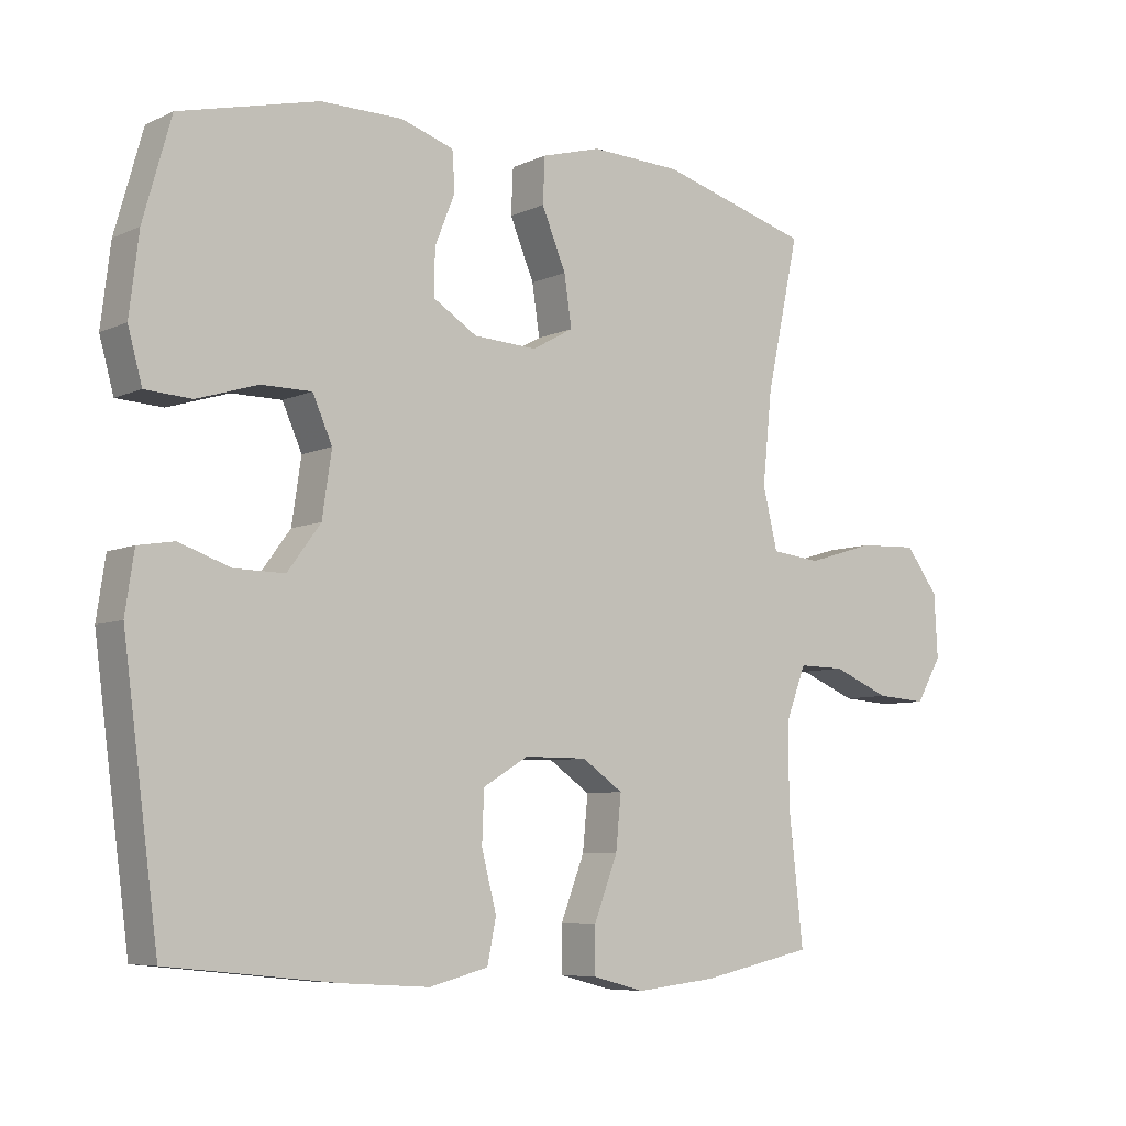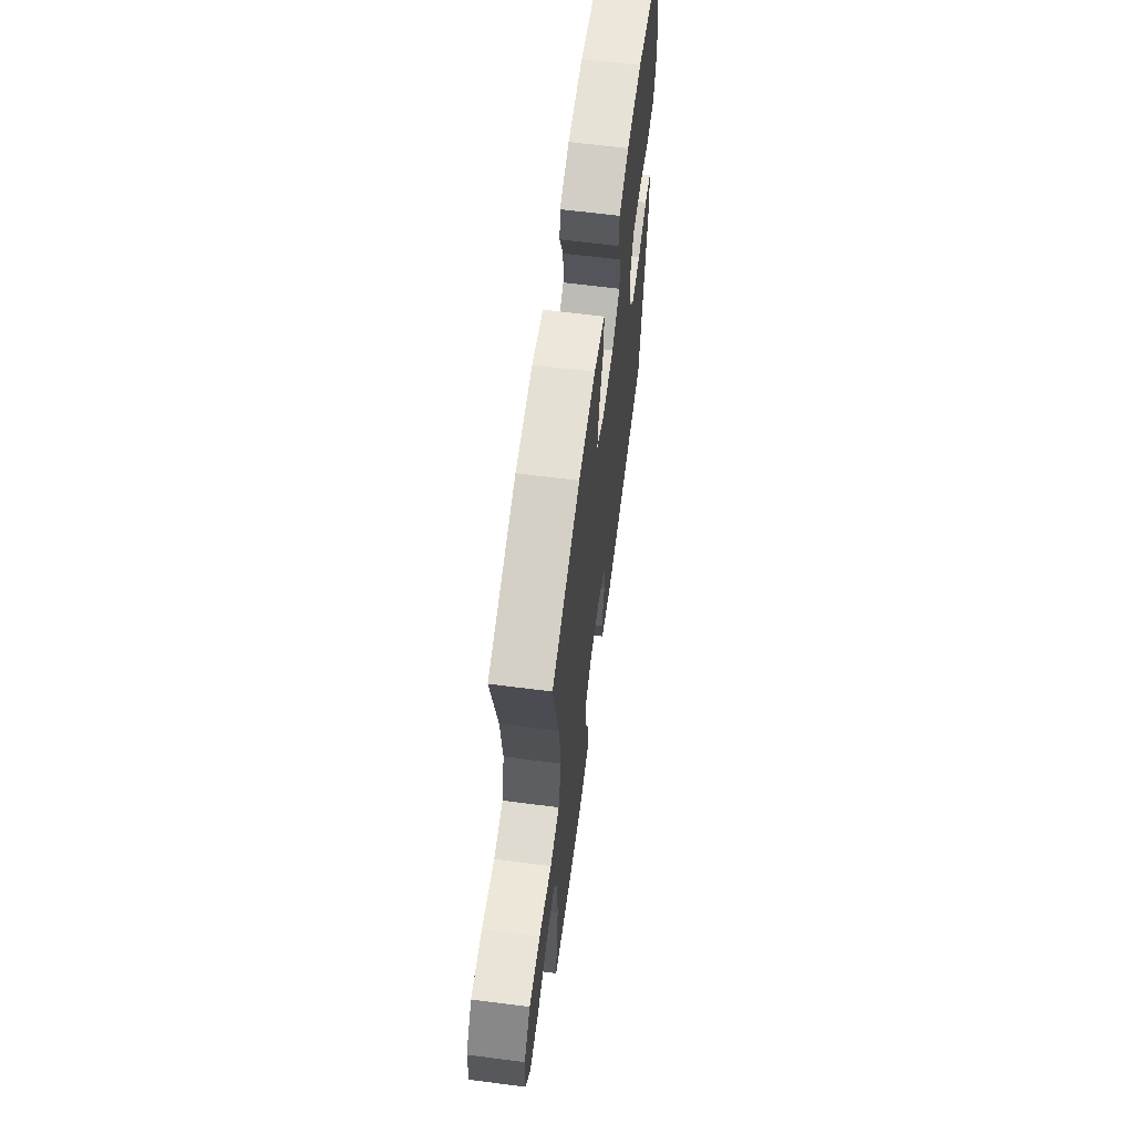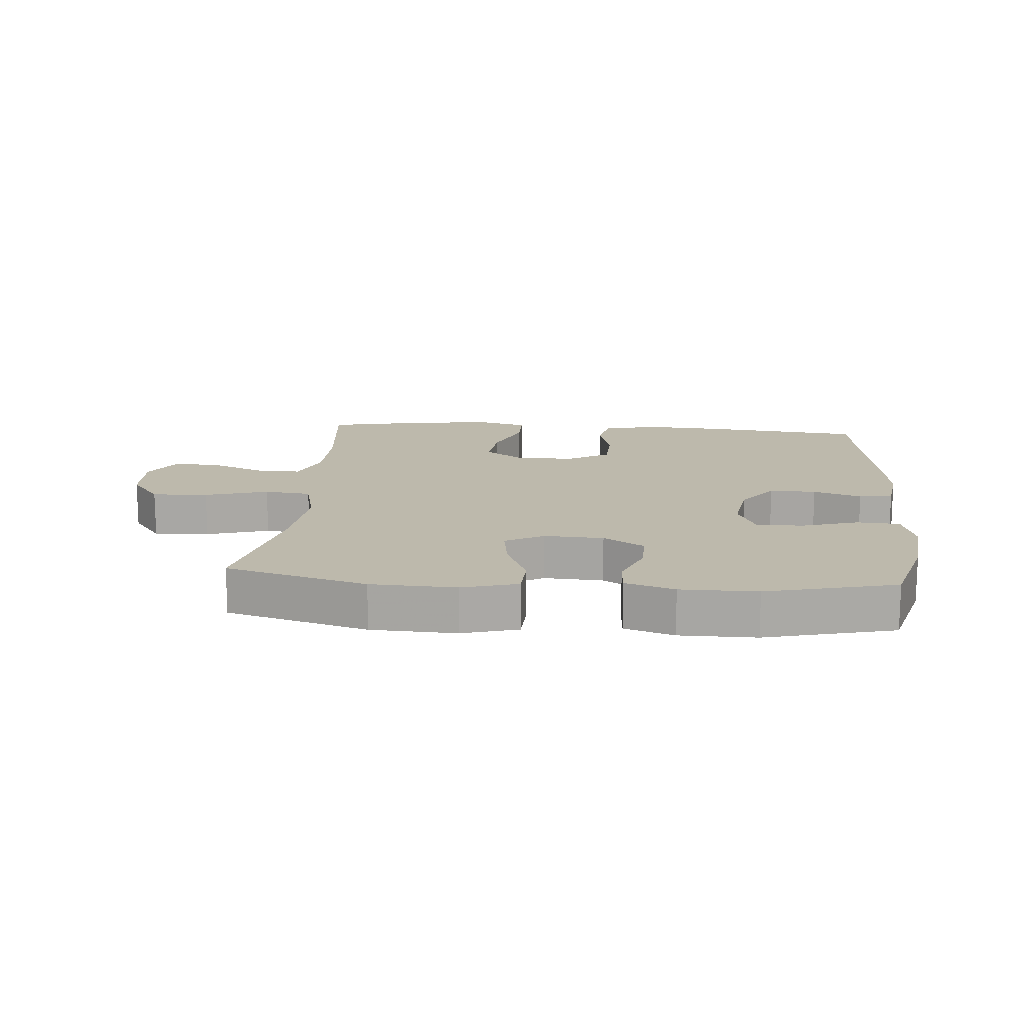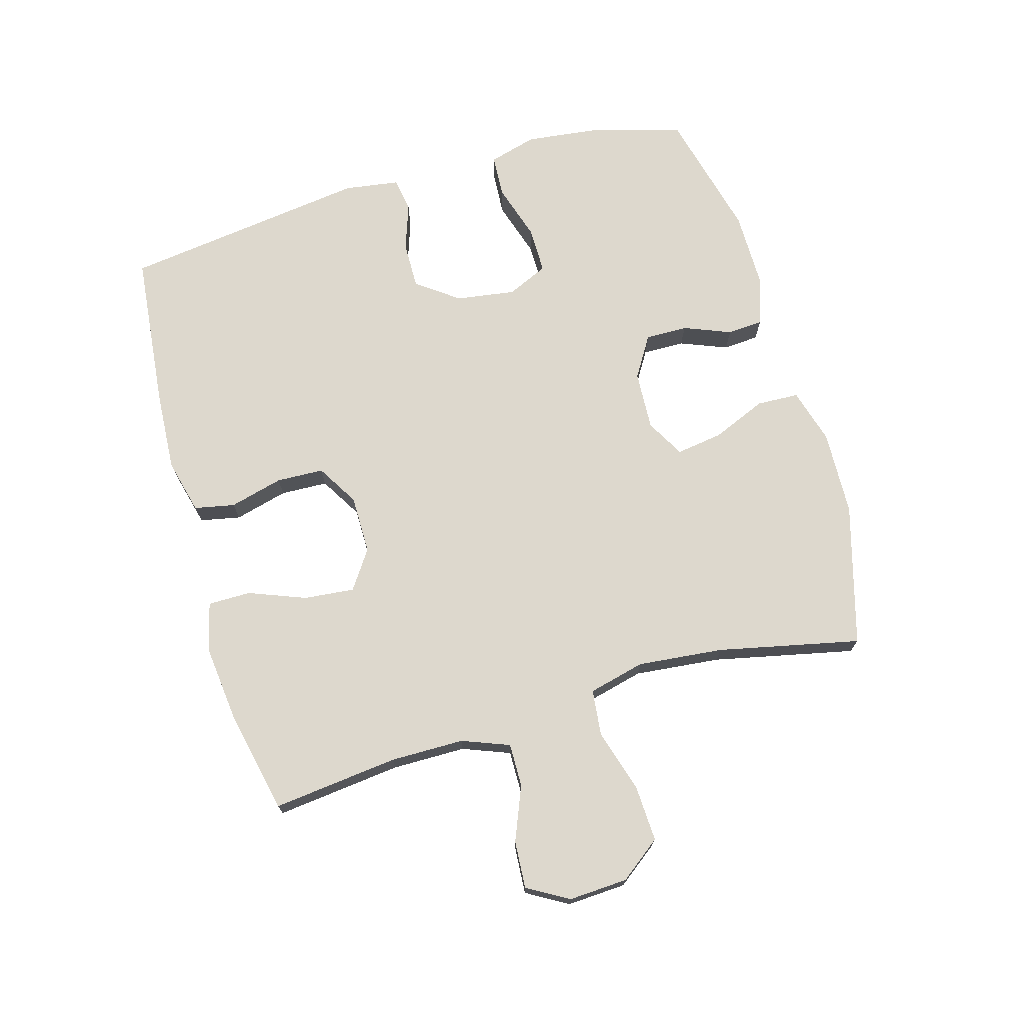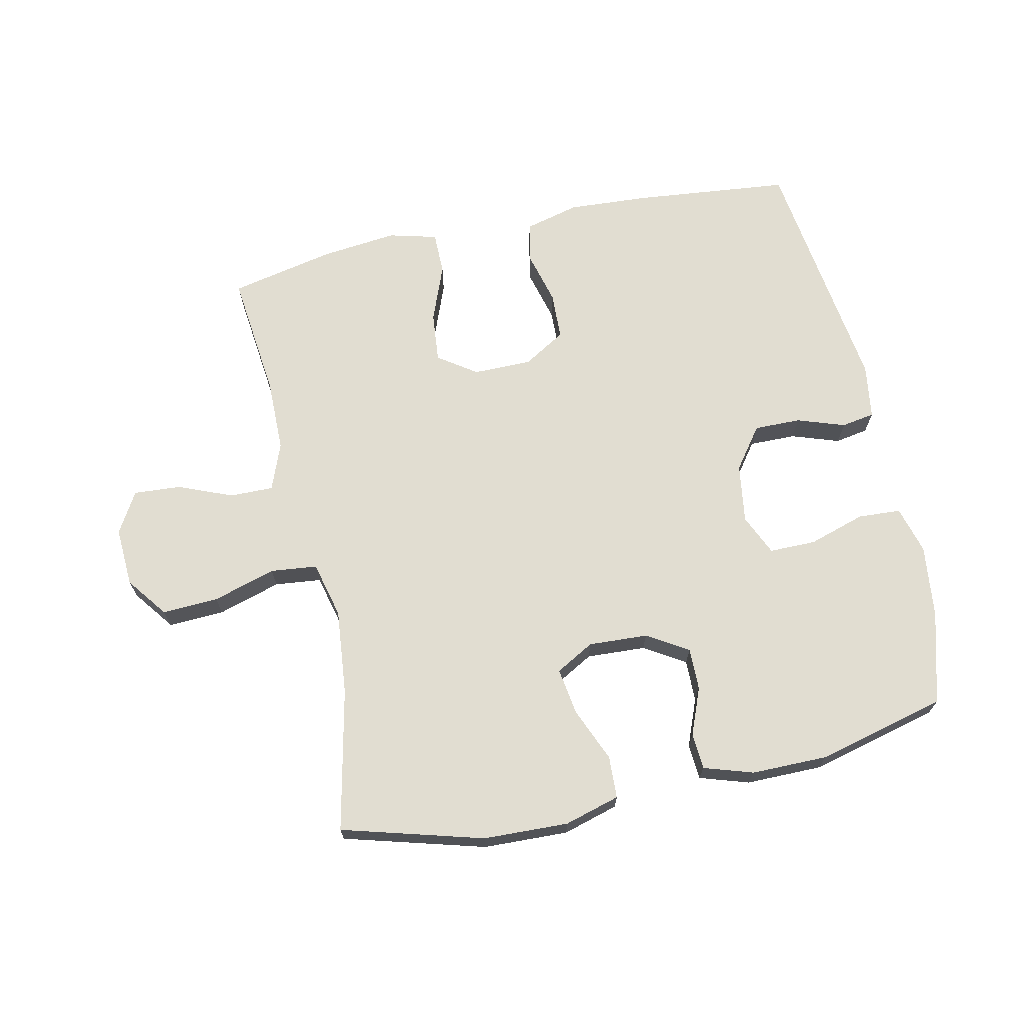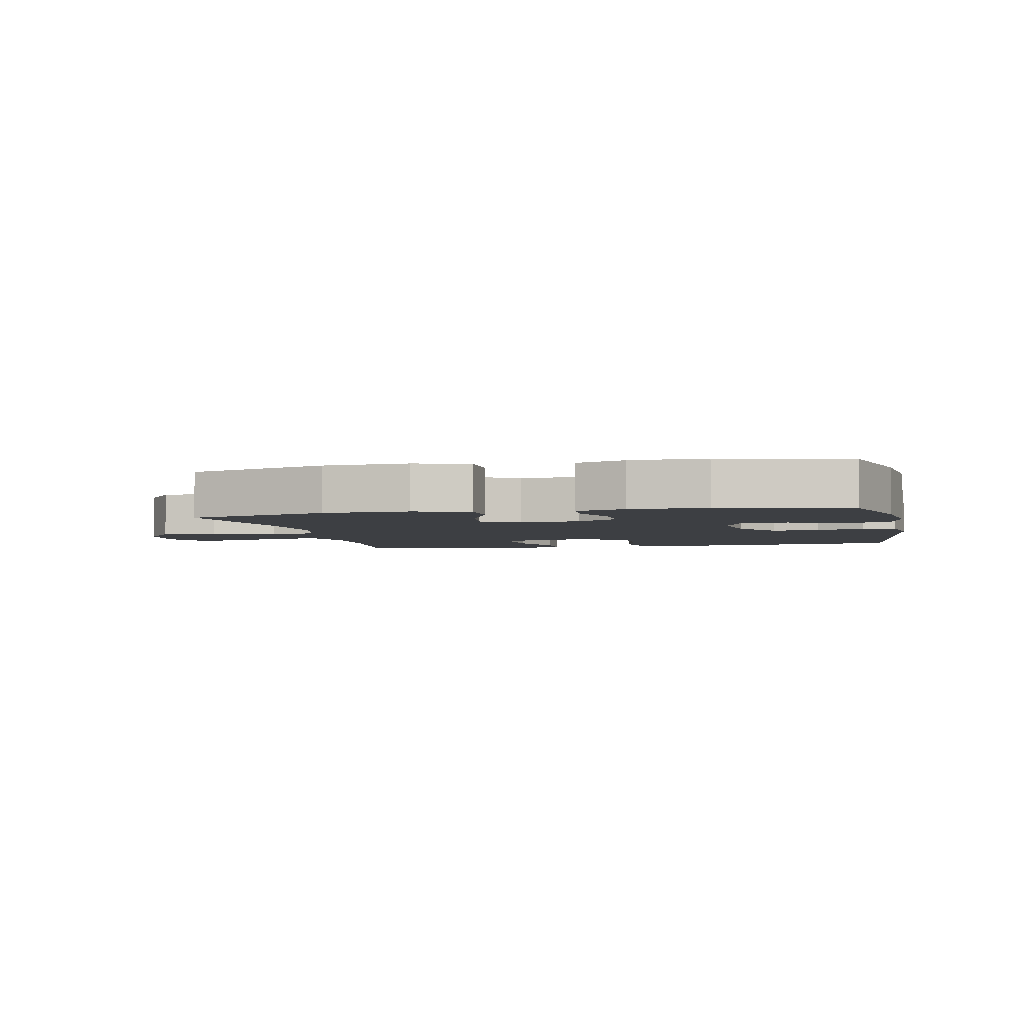
<metadata>
{"format":"obj","ext":"obj","renderer":"f3d","projection":"perspective","resolution":1024,"background":"white","views":[{"elev":-6.9,"azim":142.2,"up":"+Z"},{"elev":63.7,"azim":-82.6,"up":"+Z"},{"elev":15.0,"azim":4.8,"up":"+Y"},{"elev":72.2,"azim":-106.1,"up":"+Y"},{"elev":68.9,"azim":-12.3,"up":"+Y"},{"elev":-3.8,"azim":12.3,"up":"+Y"}]}
</metadata>
<code>
v -0.5 0.07 -0.5
v -0.478 0.07 -0.3
v -0.479 0.07 -0.183
v -0.508 0.07 -0.108
v -0.577 0.07 -0.109
v -0.663 0.07 -0.144
v -0.738 0.07 -0.149
v -0.776 0.07 -0.084
v -0.771 0.07 0.01
v -0.722 0.07 0.075
v -0.633 0.07 0.071
v -0.533 0.07 0.041
v -0.459 0.07 0.049
v -0.437 0.07 0.139
v -0.451 0.07 0.275
v -0.5 0.07 0.5
v -0.276 0.07 0.563
v -0.141 0.07 0.568
v -0.053 0.07 0.543
v -0.05 0.07 0.476
v -0.086 0.07 0.39
v -0.097 0.07 0.316
v -0.036 0.07 0.282
v 0.058 0.07 0.287
v 0.123 0.07 0.327
v 0.122 0.07 0.394
v 0.092 0.07 0.469
v 0.096 0.07 0.526
v 0.174 0.07 0.551
v 0.295 0.07 0.551
v 0.5 0.07 0.5
v 0.541 0.07 0.354
v 0.555 0.07 0.238
v 0.534 0.07 0.162
v 0.466 0.07 0.158
v 0.376 0.07 0.186
v 0.302 0.07 0.186
v 0.273 0.07 0.121
v 0.287 0.07 0.027
v 0.336 0.07 -0.039
v 0.41 0.07 -0.038
v 0.486 0.07 -0.012
v 0.539 0.07 -0.021
v 0.552 0.07 -0.108
v 0.5 0.07 -0.5
v 0.251 0.07 -0.526
v 0.123 0.07 -0.534
v 0.036 0.07 -0.512
v 0.023 0.07 -0.448
v 0.045 0.07 -0.363
v 0.042 0.07 -0.288
v -0.025 0.07 -0.248
v -0.118 0.07 -0.248
v -0.179 0.07 -0.29
v -0.171 0.07 -0.37
v -0.136 0.07 -0.46
v -0.136 0.07 -0.528
v -0.213 0.07 -0.548
v -0.334 0.07 -0.535
v -0.5 0 -0.5
v -0.478 0 -0.3
v -0.479 0 -0.183
v -0.508 0 -0.108
v -0.577 0 -0.109
v -0.663 0 -0.144
v -0.738 0 -0.149
v -0.776 0 -0.084
v -0.771 0 0.01
v -0.722 0 0.075
v -0.633 0 0.071
v -0.533 0 0.041
v -0.459 0 0.049
v -0.437 0 0.139
v -0.451 0 0.275
v -0.5 0 0.5
v -0.276 0 0.563
v -0.141 0 0.568
v -0.053 0 0.543
v -0.05 0 0.476
v -0.086 0 0.39
v -0.097 0 0.316
v -0.036 0 0.282
v 0.058 0 0.287
v 0.123 0 0.327
v 0.122 0 0.394
v 0.092 0 0.469
v 0.096 0 0.526
v 0.174 0 0.551
v 0.295 0 0.551
v 0.5 0 0.5
v 0.541 0 0.354
v 0.555 0 0.238
v 0.534 0 0.162
v 0.466 0 0.158
v 0.376 0 0.186
v 0.302 0 0.186
v 0.273 0 0.121
v 0.287 0 0.027
v 0.336 0 -0.039
v 0.41 0 -0.038
v 0.486 0 -0.012
v 0.539 0 -0.021
v 0.552 0 -0.108
v 0.5 0 -0.5
v 0.251 0 -0.526
v 0.123 0 -0.534
v 0.036 0 -0.512
v 0.023 0 -0.448
v 0.045 0 -0.363
v 0.042 0 -0.288
v -0.025 0 -0.248
v -0.118 0 -0.248
v -0.179 0 -0.29
v -0.171 0 -0.37
v -0.136 0 -0.46
v -0.136 0 -0.528
v -0.213 0 -0.548
v -0.334 0 -0.535
f 58 59 1 2
f 55 56 57 58
f 54 55 58 2
f 53 54 2 3
f 52 53 3 4
f 47 48 49 50
f 47 50 51
f 46 47 51
f 45 46 51
f 44 45 51 52
f 41 42 43 44
f 40 41 44 52
f 33 34 35 36
f 33 36 37
f 32 33 37
f 31 32 37
f 30 31 37
f 29 30 37 38
f 26 27 28 29
f 25 26 29 38
f 18 19 20 21
f 18 21 22
f 15 16 17 18
f 14 15 18 22
f 13 14 22 23
f 9 10 11 12
f 9 12 13
f 8 9 13
f 5 6 7 8
f 4 5 8 13
f 39 40 52 4
f 24 25 38 39
f 23 24 39
f 4 13 23 39
f 61 60 118 117
f 117 116 115 114
f 61 117 114 113
f 62 61 113 112
f 63 62 112 111
f 109 108 107 106
f 110 109 106
f 110 106 105
f 110 105 104
f 111 110 104 103
f 103 102 101 100
f 111 103 100 99
f 95 94 93 92
f 96 95 92
f 96 92 91
f 96 91 90
f 96 90 89
f 97 96 89 88
f 88 87 86 85
f 97 88 85 84
f 80 79 78 77
f 81 80 77
f 77 76 75 74
f 81 77 74 73
f 82 81 73 72
f 71 70 69 68
f 72 71 68
f 72 68 67
f 67 66 65 64
f 72 67 64 63
f 63 111 99 98
f 98 97 84 83
f 98 83 82
f 98 82 72 63
f 1 60 61 2
f 2 61 62 3
f 3 62 63 4
f 4 63 64 5
f 5 64 65 6
f 6 65 66 7
f 7 66 67 8
f 8 67 68 9
f 9 68 69 10
f 10 69 70 11
f 11 70 71 12
f 12 71 72 13
f 13 72 73 14
f 14 73 74 15
f 15 74 75 16
f 16 75 76 17
f 17 76 77 18
f 18 77 78 19
f 19 78 79 20
f 20 79 80 21
f 21 80 81 22
f 22 81 82 23
f 23 82 83 24
f 24 83 84 25
f 25 84 85 26
f 26 85 86 27
f 27 86 87 28
f 28 87 88 29
f 29 88 89 30
f 30 89 90 31
f 31 90 91 32
f 32 91 92 33
f 33 92 93 34
f 34 93 94 35
f 35 94 95 36
f 36 95 96 37
f 37 96 97 38
f 38 97 98 39
f 39 98 99 40
f 40 99 100 41
f 41 100 101 42
f 42 101 102 43
f 43 102 103 44
f 44 103 104 45
f 45 104 105 46
f 46 105 106 47
f 47 106 107 48
f 48 107 108 49
f 49 108 109 50
f 50 109 110 51
f 51 110 111 52
f 52 111 112 53
f 53 112 113 54
f 54 113 114 55
f 55 114 115 56
f 56 115 116 57
f 57 116 117 58
f 58 117 118 59
f 59 118 60 1

</code>
